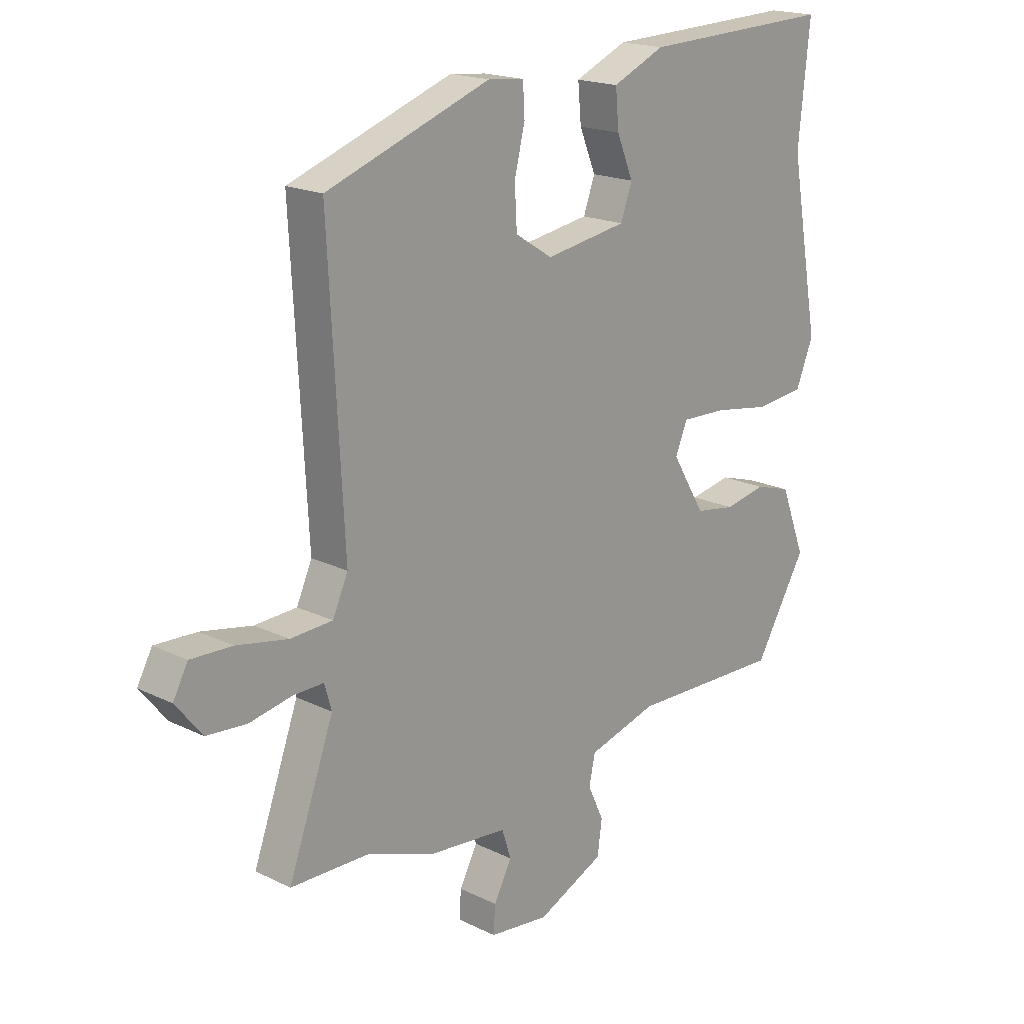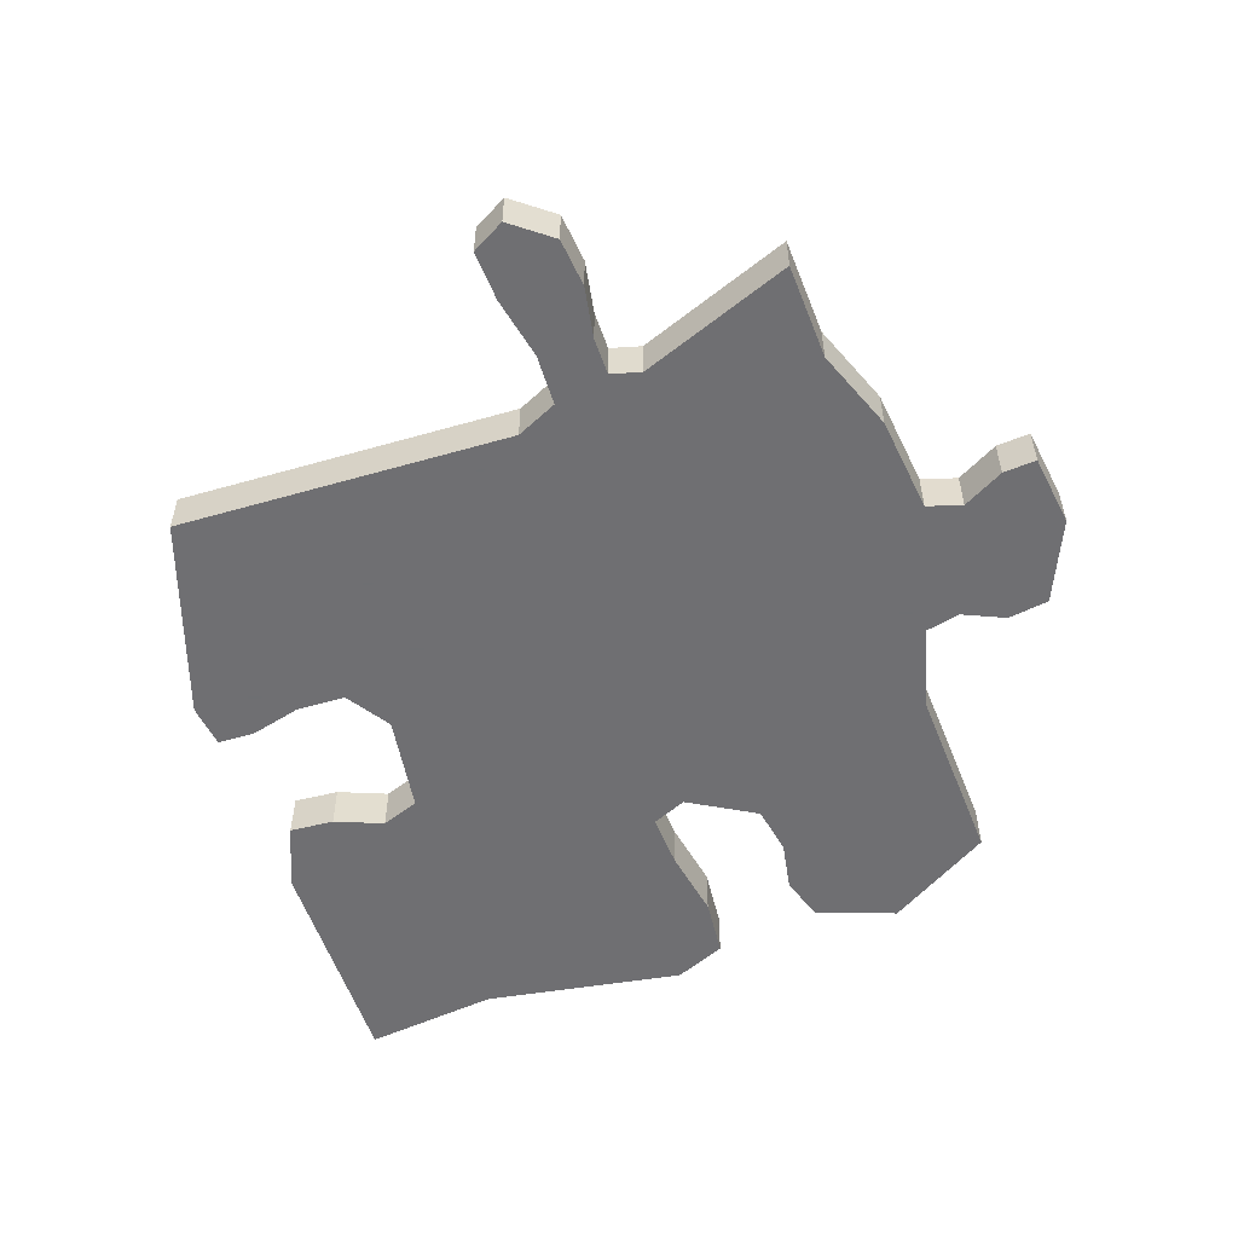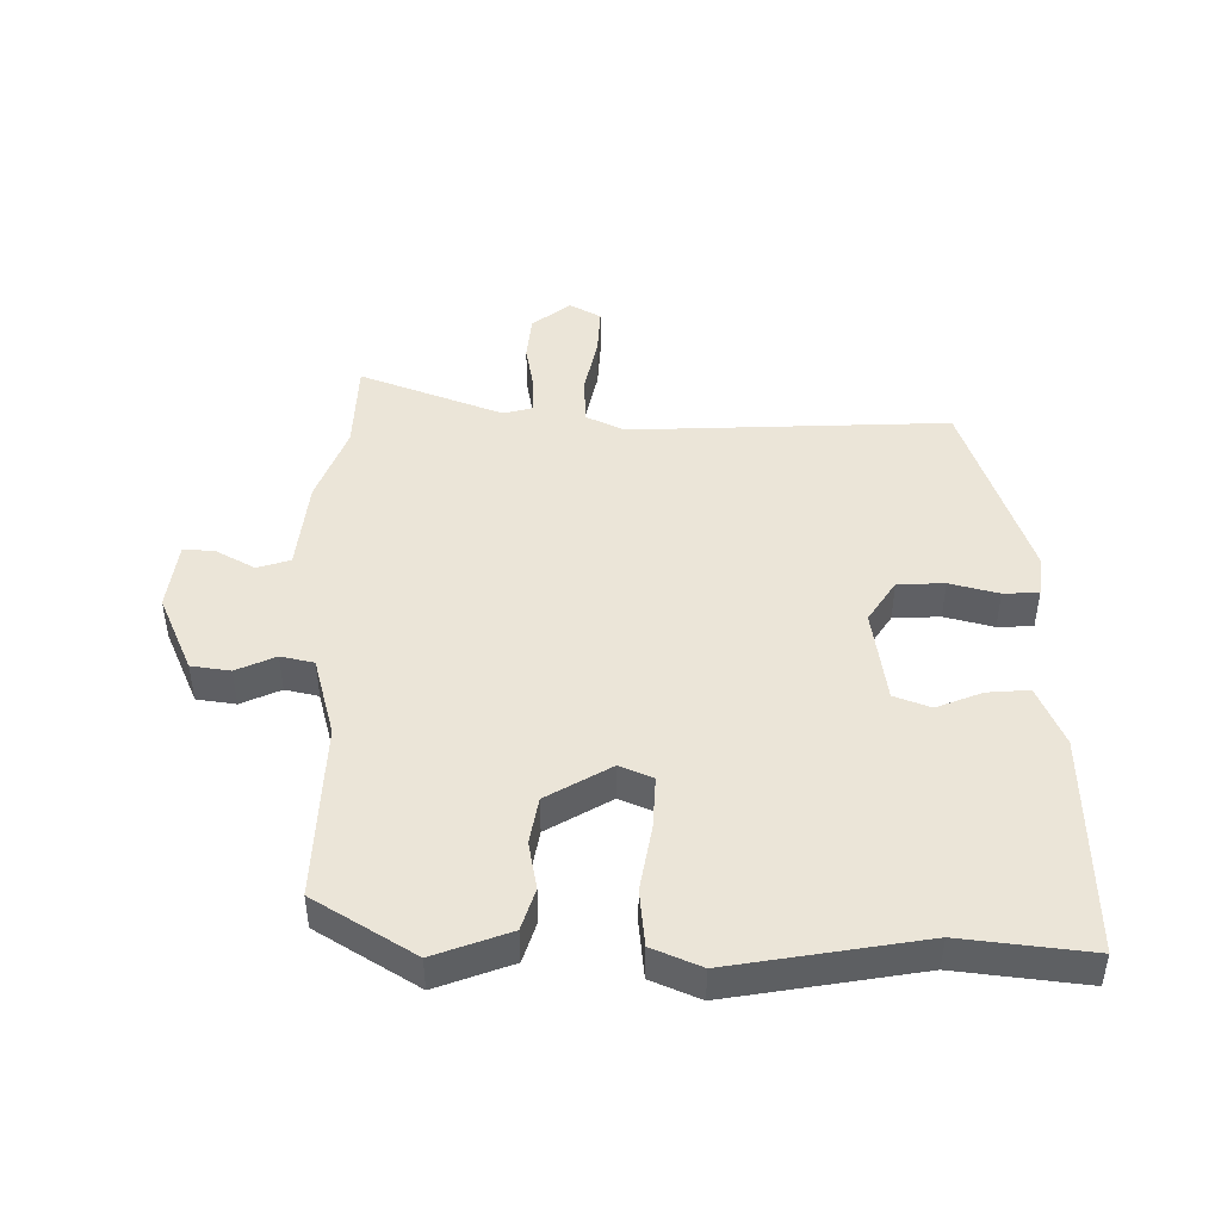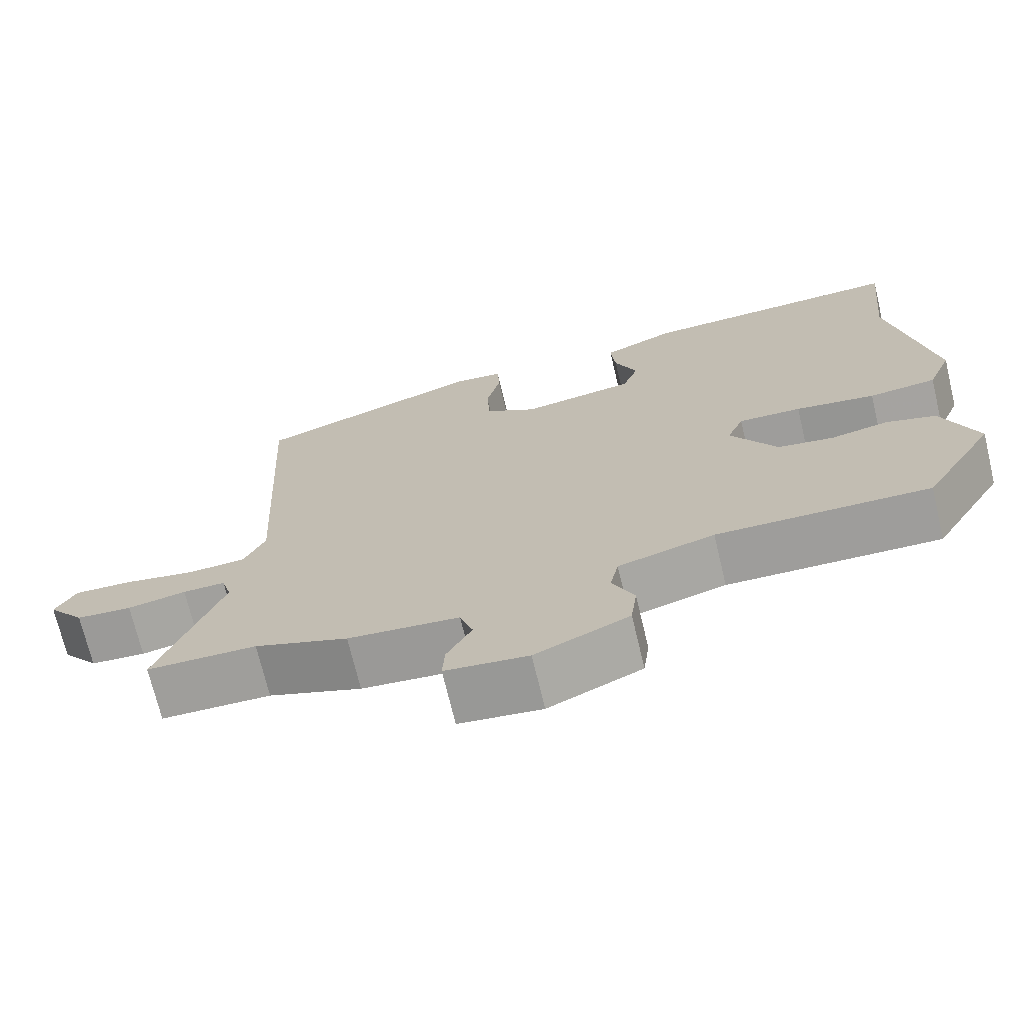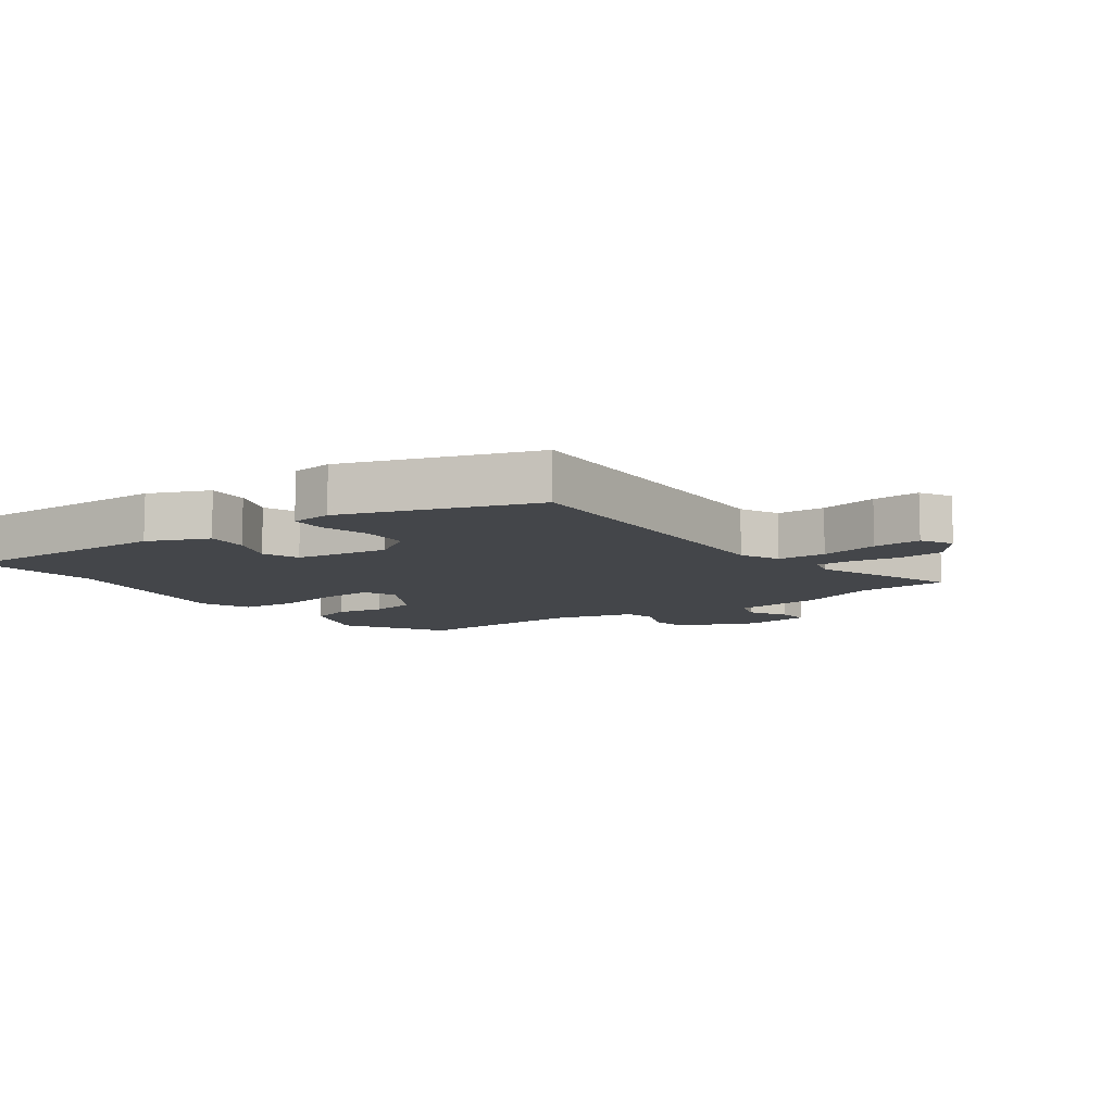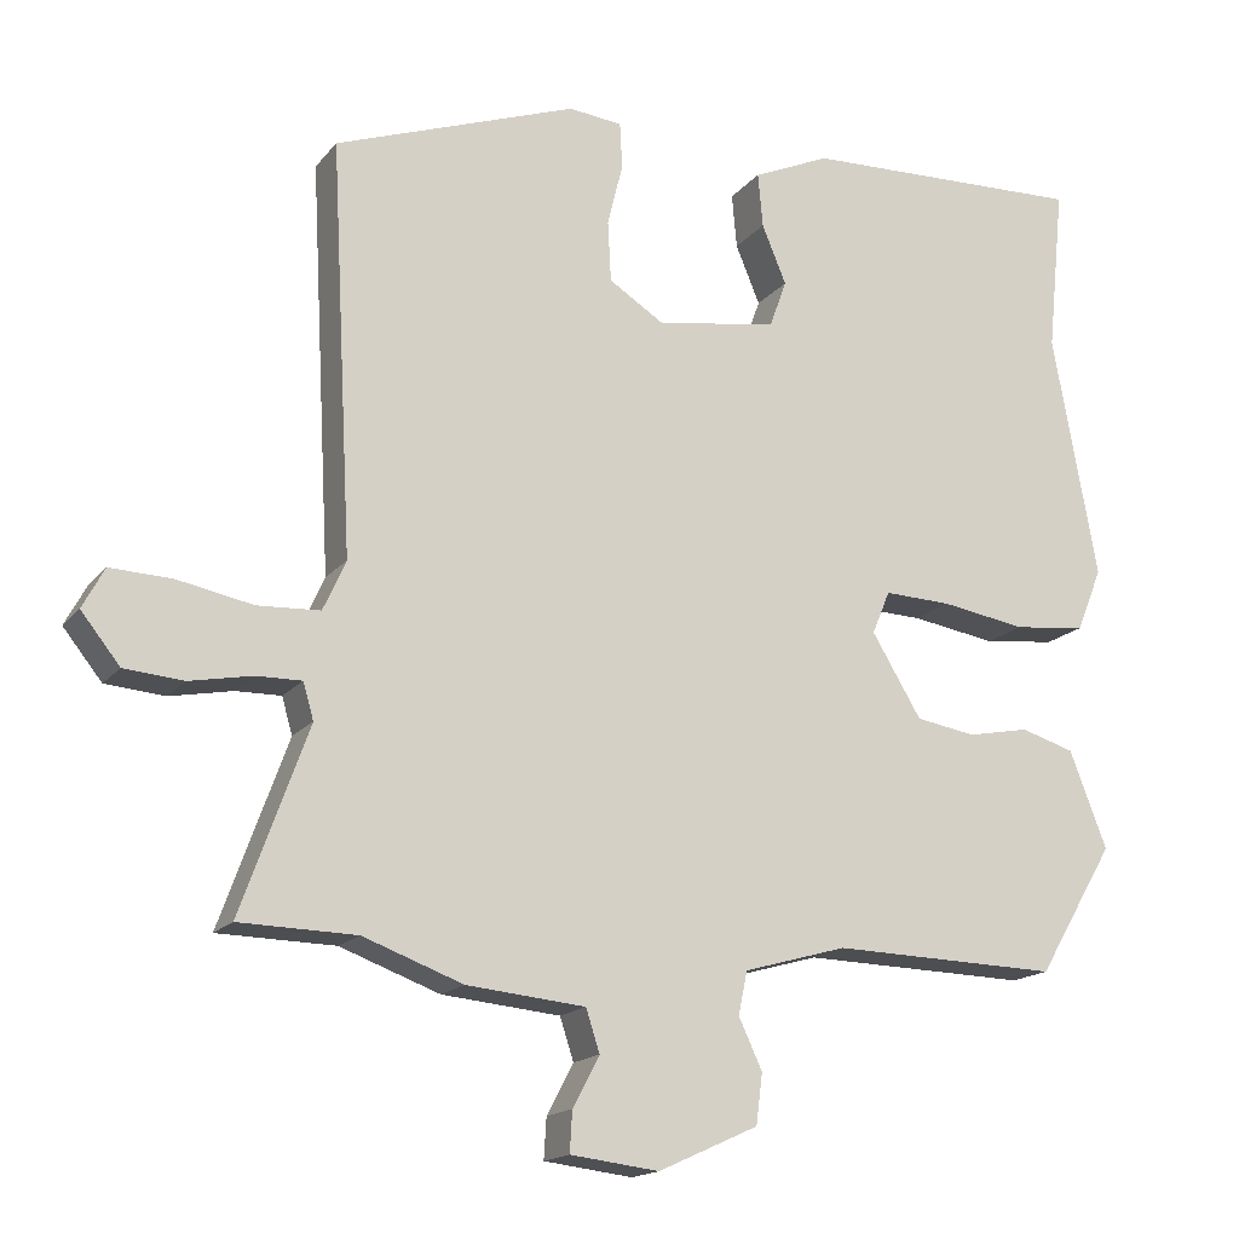
<metadata>
{"format":"obj","ext":"obj","renderer":"f3d","projection":"perspective","resolution":1024,"background":"white","views":[{"elev":18.7,"azim":133.0,"up":"+Z"},{"elev":-54.7,"azim":110.0,"up":"+Y"},{"elev":46.0,"azim":-88.7,"up":"+Y"},{"elev":-71.2,"azim":-166.6,"up":"+Z"},{"elev":-9.4,"azim":36.7,"up":"+Y"},{"elev":-16.5,"azim":154.6,"up":"+Z"}]}
</metadata>
<code>
v -0.436 0.07 -0.475
v -0.531 0.07 -0.315
v -0.485 0.07 -0.196
v -0.419 0.07 -0.176
v -0.343 0.07 -0.191
v -0.269 0.07 -0.179
v -0.208 0.07 -0.078
v -0.23 0.07 -0.025
v -0.313 0.07 -0.028
v -0.418 0.07 -0.045
v -0.507 0.07 -0.035
v -0.539 0.07 0.043
v -0.484 0.07 0.345
v -0.505 0.07 0.55
v -0.153 0.07 0.538
v -0.058 0.07 0.496
v -0.064 0.07 0.429
v -0.094 0.07 0.357
v -0.073 0.07 0.299
v 0.076 0.07 0.275
v 0.144 0.07 0.318
v 0.148 0.07 0.392
v 0.129 0.07 0.47
v 0.132 0.07 0.526
v 0.198 0.07 0.533
v 0.497 0.07 0.426
v 0.47 0.07 -0.079
v 0.498 0.07 -0.141
v 0.575 0.07 -0.145
v 0.668 0.07 -0.127
v 0.744 0.07 -0.124
v 0.771 0.07 -0.174
v 0.723 0.07 -0.234
v 0.65 0.07 -0.24
v 0.573 0.07 -0.225
v 0.517 0.07 -0.224
v 0.504 0.07 -0.269
v 0.587 0.07 -0.498
v 0.443 0.07 -0.501
v 0.32 0.07 -0.546
v 0.174 0.07 -0.56
v 0.157 0.07 -0.612
v 0.19 0.07 -0.674
v 0.193 0.07 -0.724
v 0.084 0.07 -0.737
v -0.039 0.07 -0.681
v -0.047 0.07 -0.619
v -0.018 0.07 -0.557
v -0.029 0.07 -0.504
v -0.156 0.07 -0.468
v -0.436 0 -0.475
v -0.531 0 -0.315
v -0.485 0 -0.196
v -0.419 0 -0.176
v -0.343 0 -0.191
v -0.269 0 -0.179
v -0.208 0 -0.078
v -0.23 0 -0.025
v -0.313 0 -0.028
v -0.418 0 -0.045
v -0.507 0 -0.035
v -0.539 0 0.043
v -0.484 0 0.345
v -0.505 0 0.55
v -0.153 0 0.538
v -0.058 0 0.496
v -0.064 0 0.429
v -0.094 0 0.357
v -0.073 0 0.299
v 0.076 0 0.275
v 0.144 0 0.318
v 0.148 0 0.392
v 0.129 0 0.47
v 0.132 0 0.526
v 0.198 0 0.533
v 0.497 0 0.426
v 0.47 0 -0.079
v 0.498 0 -0.141
v 0.575 0 -0.145
v 0.668 0 -0.127
v 0.744 0 -0.124
v 0.771 0 -0.174
v 0.723 0 -0.234
v 0.65 0 -0.24
v 0.573 0 -0.225
v 0.517 0 -0.224
v 0.504 0 -0.269
v 0.587 0 -0.498
v 0.443 0 -0.501
v 0.32 0 -0.546
v 0.174 0 -0.56
v 0.157 0 -0.612
v 0.19 0 -0.674
v 0.193 0 -0.724
v 0.084 0 -0.737
v -0.039 0 -0.681
v -0.047 0 -0.619
v -0.018 0 -0.557
v -0.029 0 -0.504
v -0.156 0 -0.468
f 46 47 48
f 45 46 48
f 44 45 48
f 43 44 48
f 42 43 48
f 41 42 48 49
f 41 49 50
f 40 41 50
f 39 40 50
f 37 38 39 50
f 33 34 35
f 32 33 35
f 31 32 35
f 30 31 35
f 29 30 35
f 28 29 35 36
f 50 1 2
f 37 50 2
f 36 37 2
f 28 36 2
f 27 28 2
f 25 26 27
f 24 25 27
f 23 24 27
f 22 23 27
f 16 17 18
f 15 16 18
f 14 15 18
f 13 14 18
f 13 18 19
f 12 13 19
f 11 12 19
f 10 11 19
f 9 10 19
f 8 9 19 20
f 2 3 4 5
f 2 5 6
f 27 2 6
f 21 22 27
f 20 21 27
f 8 20 27
f 7 8 27
f 6 7 27
f 98 97 96
f 98 96 95
f 98 95 94
f 98 94 93
f 98 93 92
f 99 98 92 91
f 100 99 91
f 100 91 90
f 100 90 89
f 100 89 88 87
f 85 84 83
f 85 83 82
f 85 82 81
f 85 81 80
f 85 80 79
f 86 85 79 78
f 52 51 100
f 52 100 87
f 52 87 86
f 52 86 78
f 52 78 77
f 77 76 75
f 77 75 74
f 77 74 73
f 77 73 72
f 68 67 66
f 68 66 65
f 68 65 64
f 68 64 63
f 69 68 63
f 69 63 62
f 69 62 61
f 69 61 60
f 69 60 59
f 70 69 59 58
f 55 54 53 52
f 56 55 52
f 56 52 77
f 77 72 71
f 77 71 70
f 77 70 58
f 77 58 57
f 77 57 56
f 1 51 52 2
f 2 52 53 3
f 3 53 54 4
f 4 54 55 5
f 5 55 56 6
f 6 56 57 7
f 7 57 58 8
f 8 58 59 9
f 9 59 60 10
f 10 60 61 11
f 11 61 62 12
f 12 62 63 13
f 13 63 64 14
f 14 64 65 15
f 15 65 66 16
f 16 66 67 17
f 17 67 68 18
f 18 68 69 19
f 19 69 70 20
f 20 70 71 21
f 21 71 72 22
f 22 72 73 23
f 23 73 74 24
f 24 74 75 25
f 25 75 76 26
f 26 76 77 27
f 27 77 78 28
f 28 78 79 29
f 29 79 80 30
f 30 80 81 31
f 31 81 82 32
f 32 82 83 33
f 33 83 84 34
f 34 84 85 35
f 35 85 86 36
f 36 86 87 37
f 37 87 88 38
f 38 88 89 39
f 39 89 90 40
f 40 90 91 41
f 41 91 92 42
f 42 92 93 43
f 43 93 94 44
f 44 94 95 45
f 45 95 96 46
f 46 96 97 47
f 47 97 98 48
f 48 98 99 49
f 49 99 100 50
f 50 100 51 1

</code>
